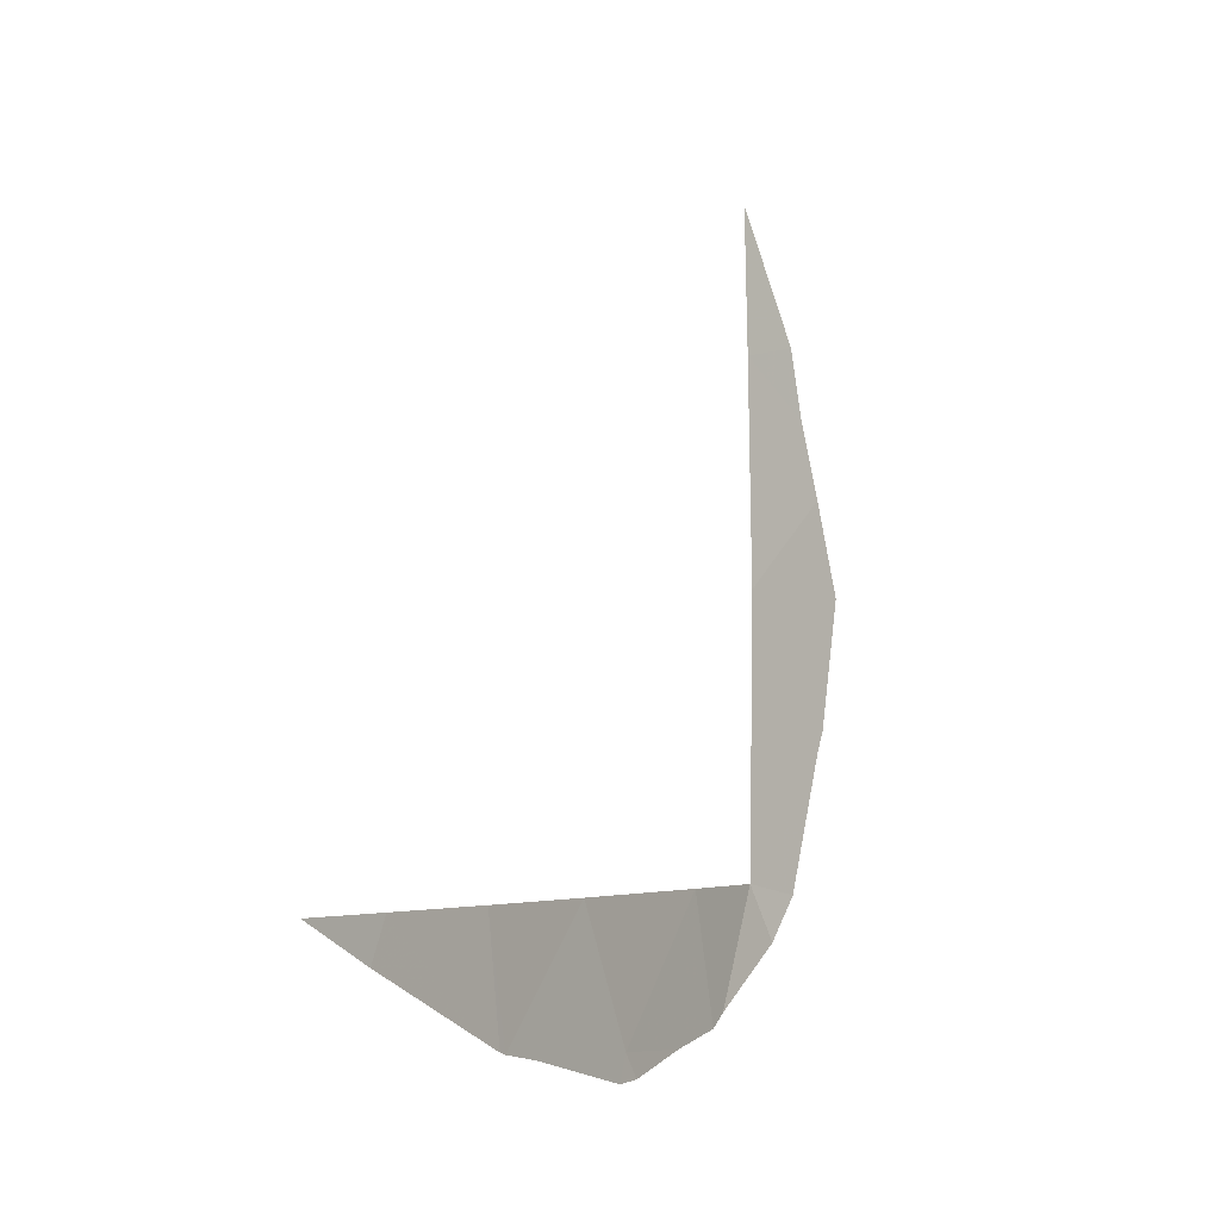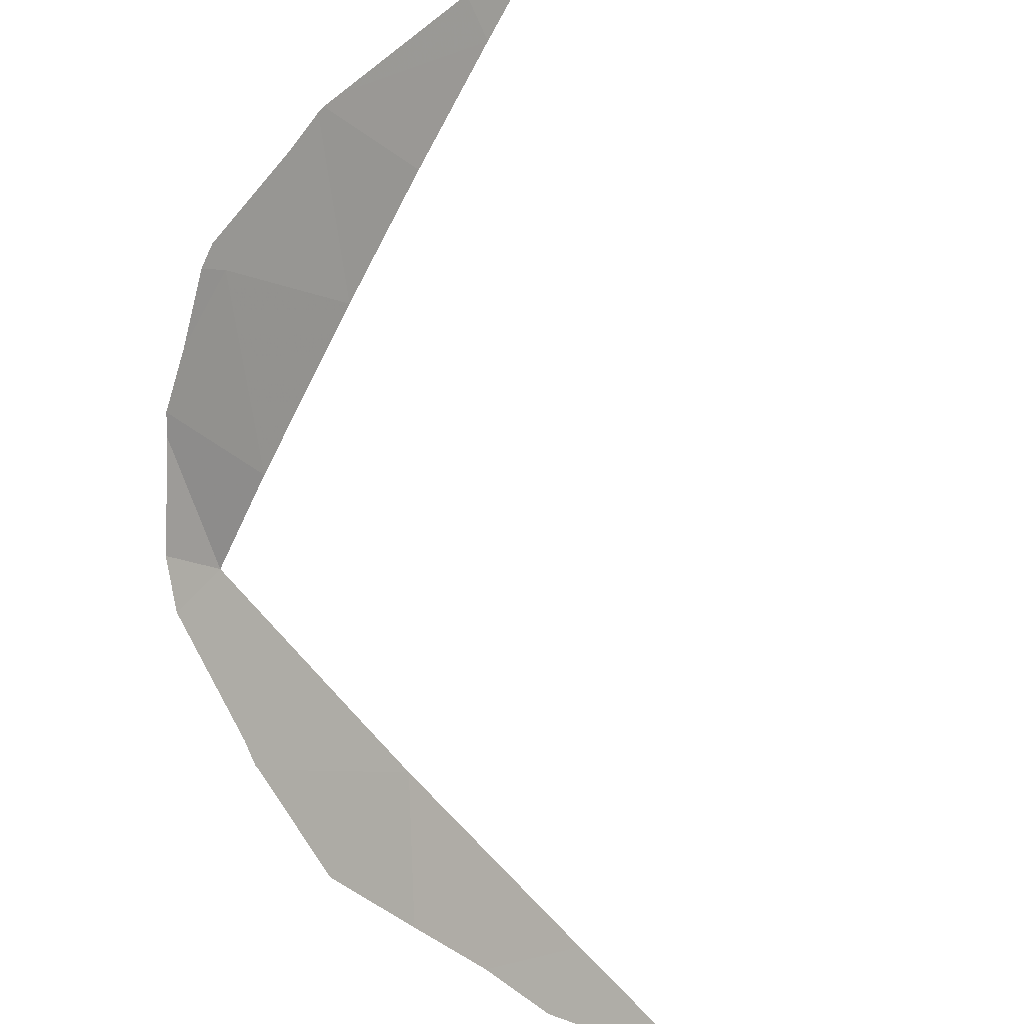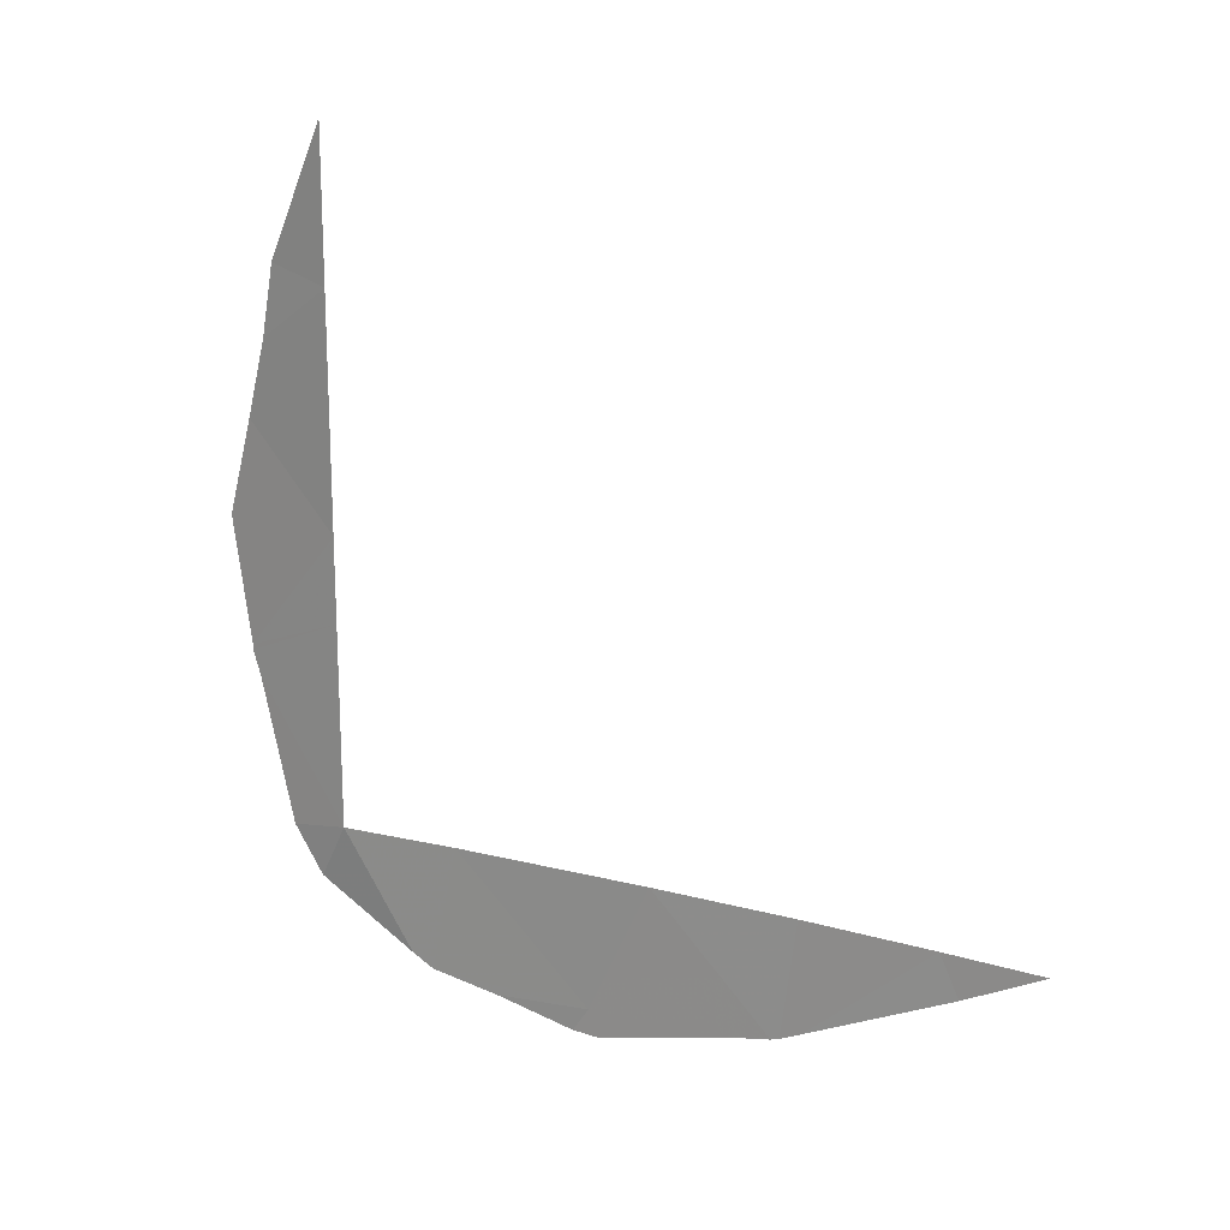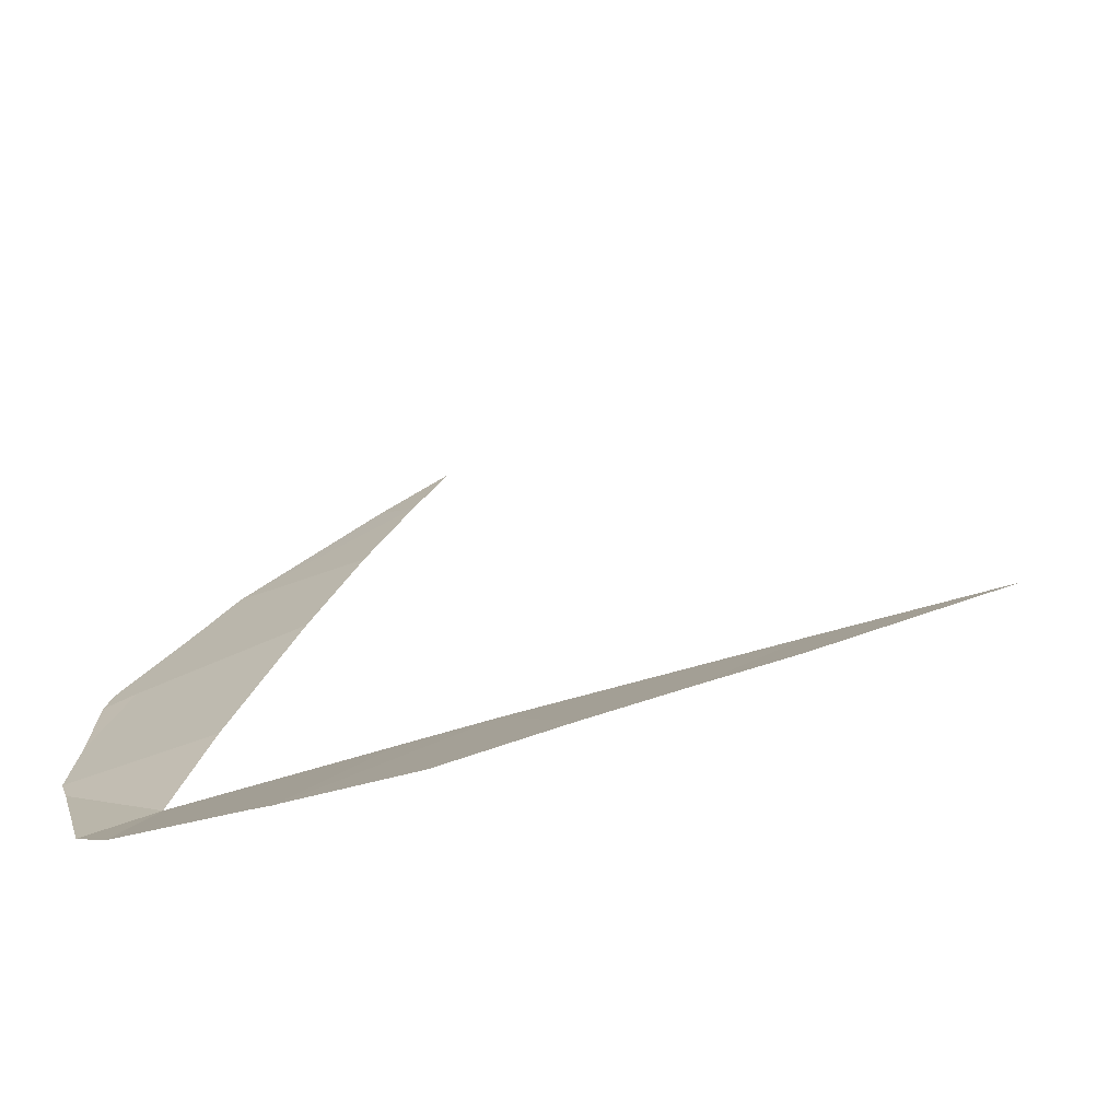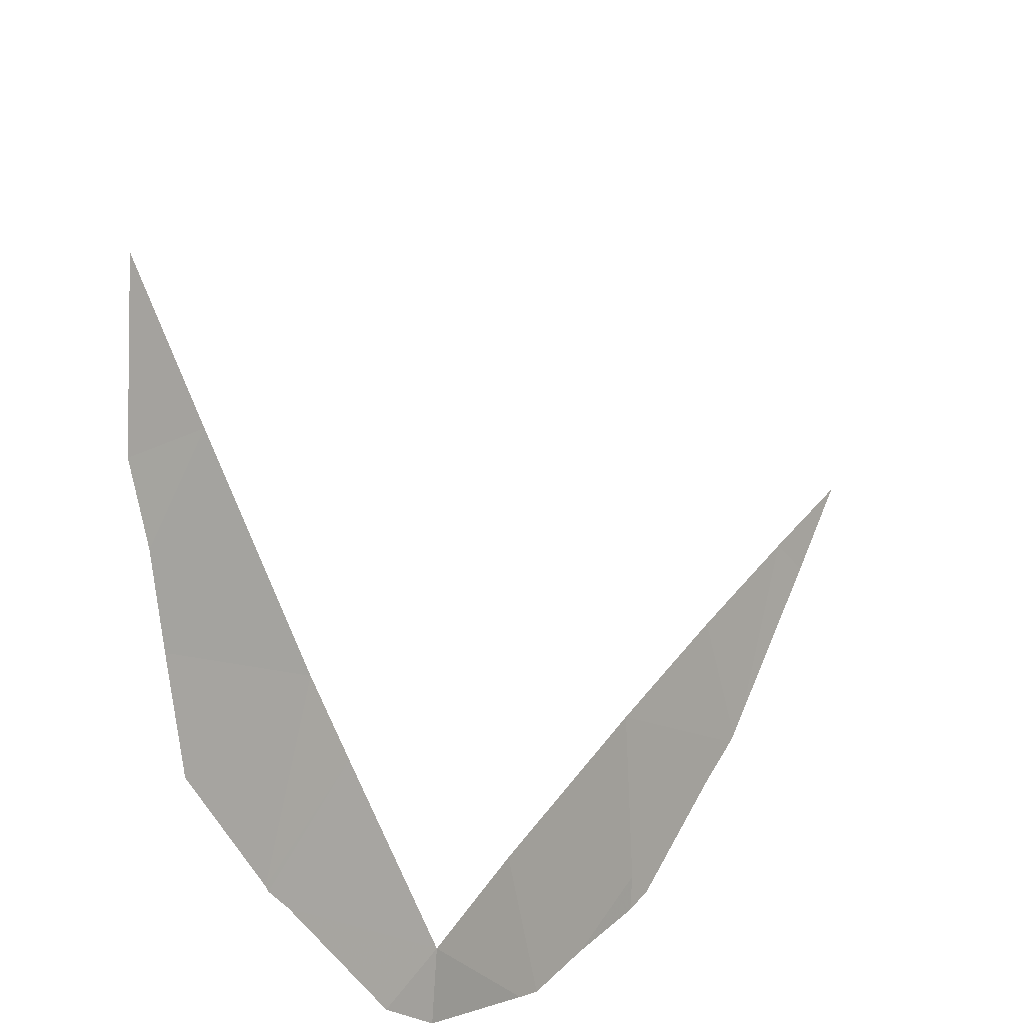
<metadata>
{"format":"obj","ext":"obj","renderer":"f3d","projection":"perspective","resolution":1024,"background":"white","views":[{"elev":-3.6,"azim":176.1,"up":"+Z"},{"elev":56.8,"azim":-40.9,"up":"+Y"},{"elev":18.4,"azim":81.7,"up":"+Z"},{"elev":-34.2,"azim":-62.6,"up":"+Y"},{"elev":-61.1,"azim":18.9,"up":"+Y"}]}
</metadata>
<code>
v -53.93 35.85 -50
v -54.78 34.74 -50
v -57.54 30.72 -50
v -56.87 31.77 -50
v -57.56 30.72 -47.87
v -57.57 30.72 -46.98
v -55.68 33.5 -50
v -56.1 32.98 -51.45
v -57.53 30.72 -44.56
v -54.75 34.79 -51.17
v -54.89 34.61 -51.27
v -58.36 29.97 -45.98
v -58.59 29.75 -47.01
v -56.67 32.14 -51.52
v -56.21 32.83 -51.72
v -56.03 33.07 -51.74
v -55.23 34.15 -51.39
v -54.94 34.54 -51.3
v -58.17 30.14 -45.15
v -57.5 30.72 -42.99
v -58.05 30.24 -44.4
v -58.43 29.9 -48.39
v -58.36 29.97 -48.65
v -57.8 30.5 -50.61
v -58.04 30.25 -50.14
v -57.07 31.54 -51.38
v -57.19 31.35 -51.24
v -58.43 29.9 -48.33
v -53.81 36.01 -50.44
v -53.28 36.67 -50
f 1 2 11
f 1 11 10
f 6 12 13
f 8 14 15
f 7 4 8
f 8 15 16
f 8 16 17
f 7 8 17
f 7 17 18
f 6 9 19
f 6 19 12
f 9 20 21
f 9 21 19
f 3 5 22
f 3 22 23
f 3 25 24
f 4 3 27
f 4 27 26
f 5 6 28
f 5 28 22
f 6 13 28
f 8 4 26
f 8 26 14
f 3 24 27
f 2 7 18
f 2 18 11
f 3 23 25
f 1 29 30
f 1 10 29

</code>
